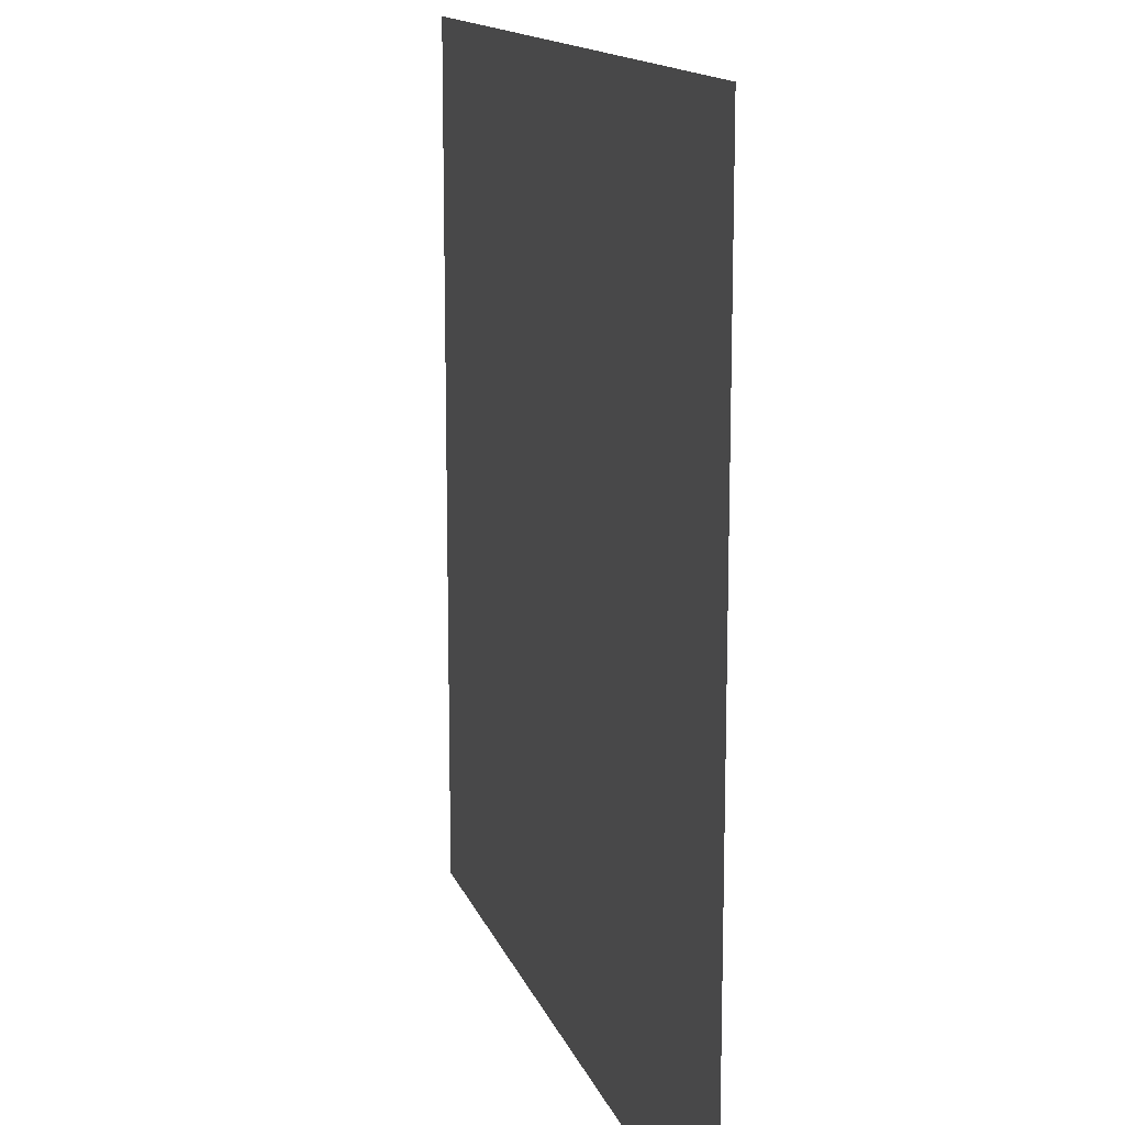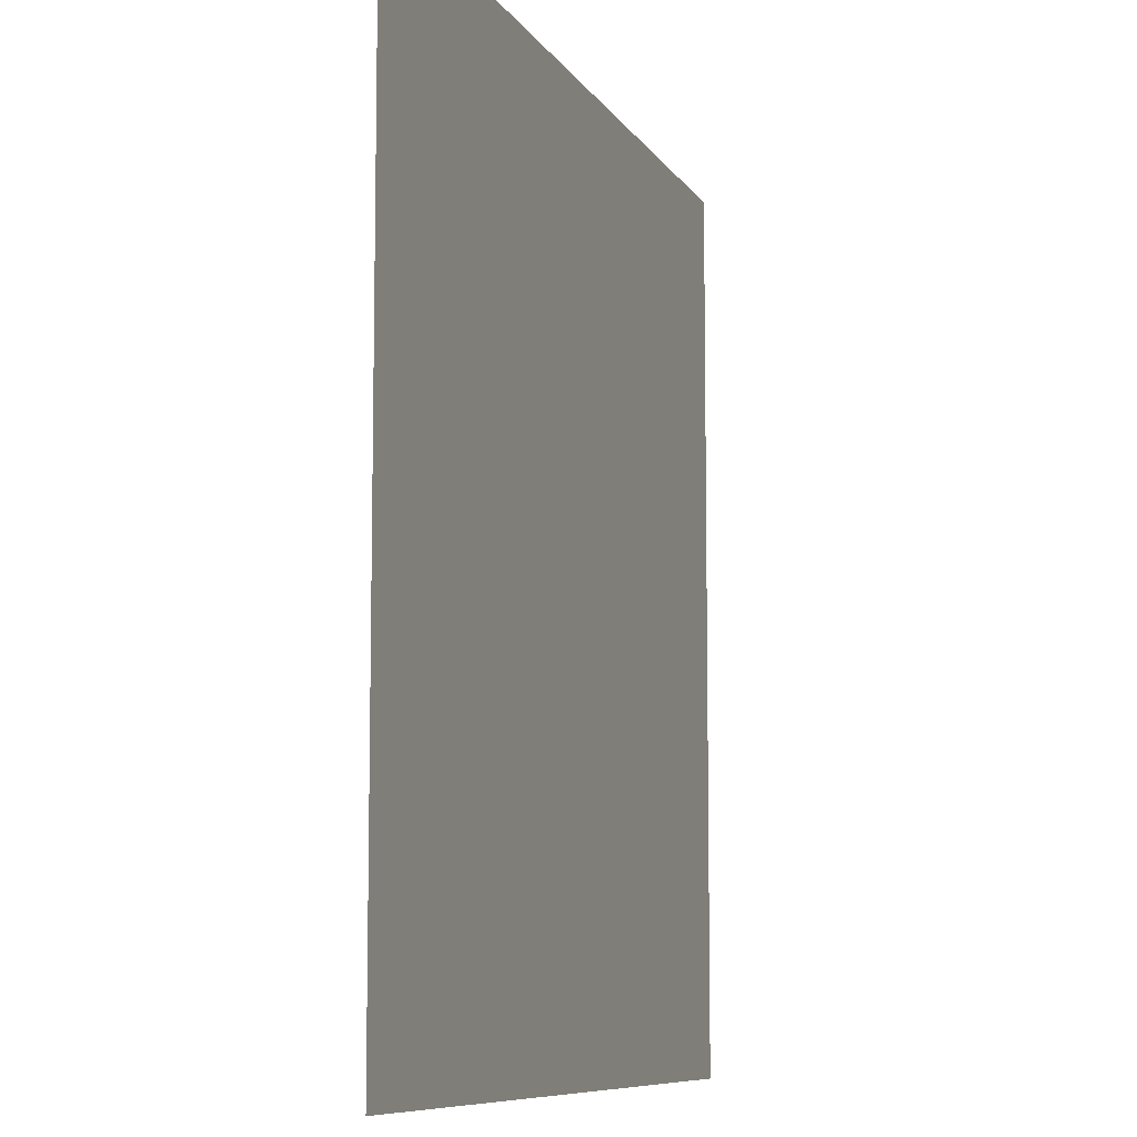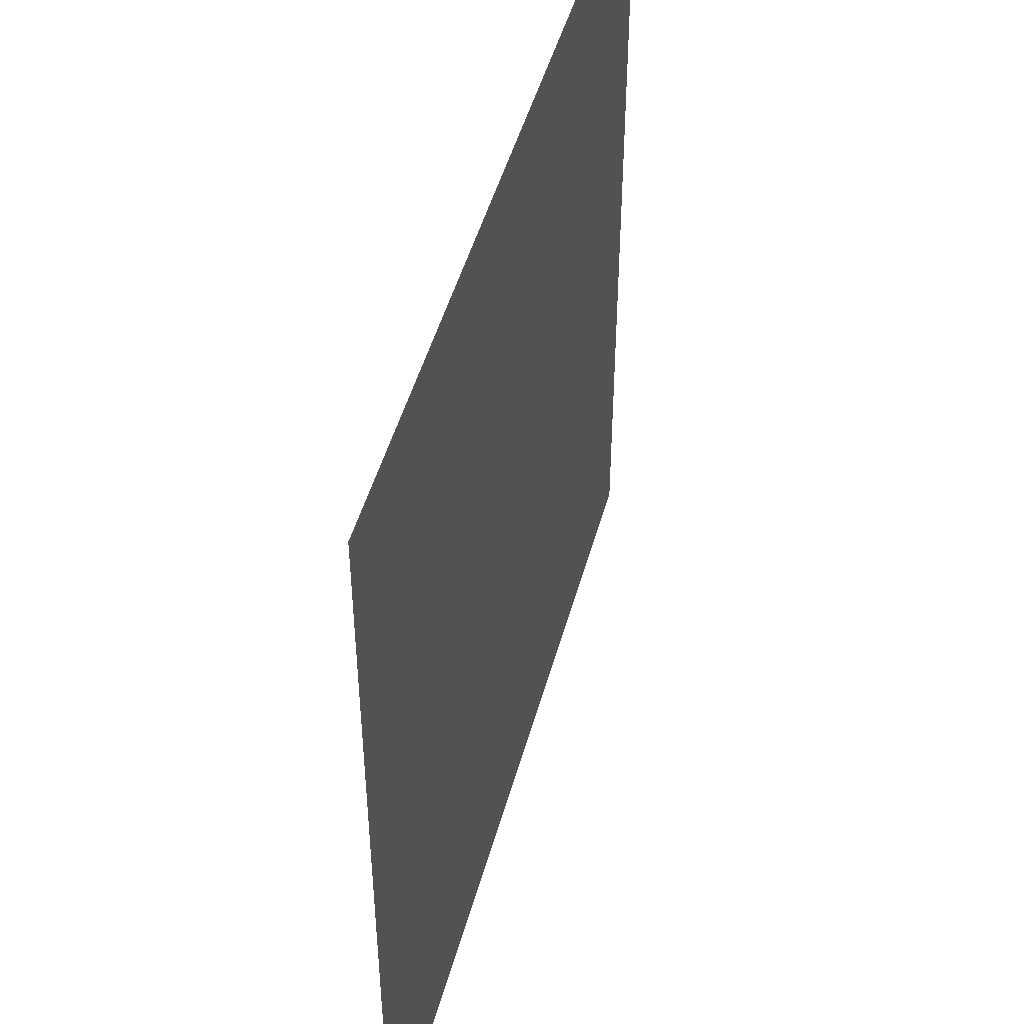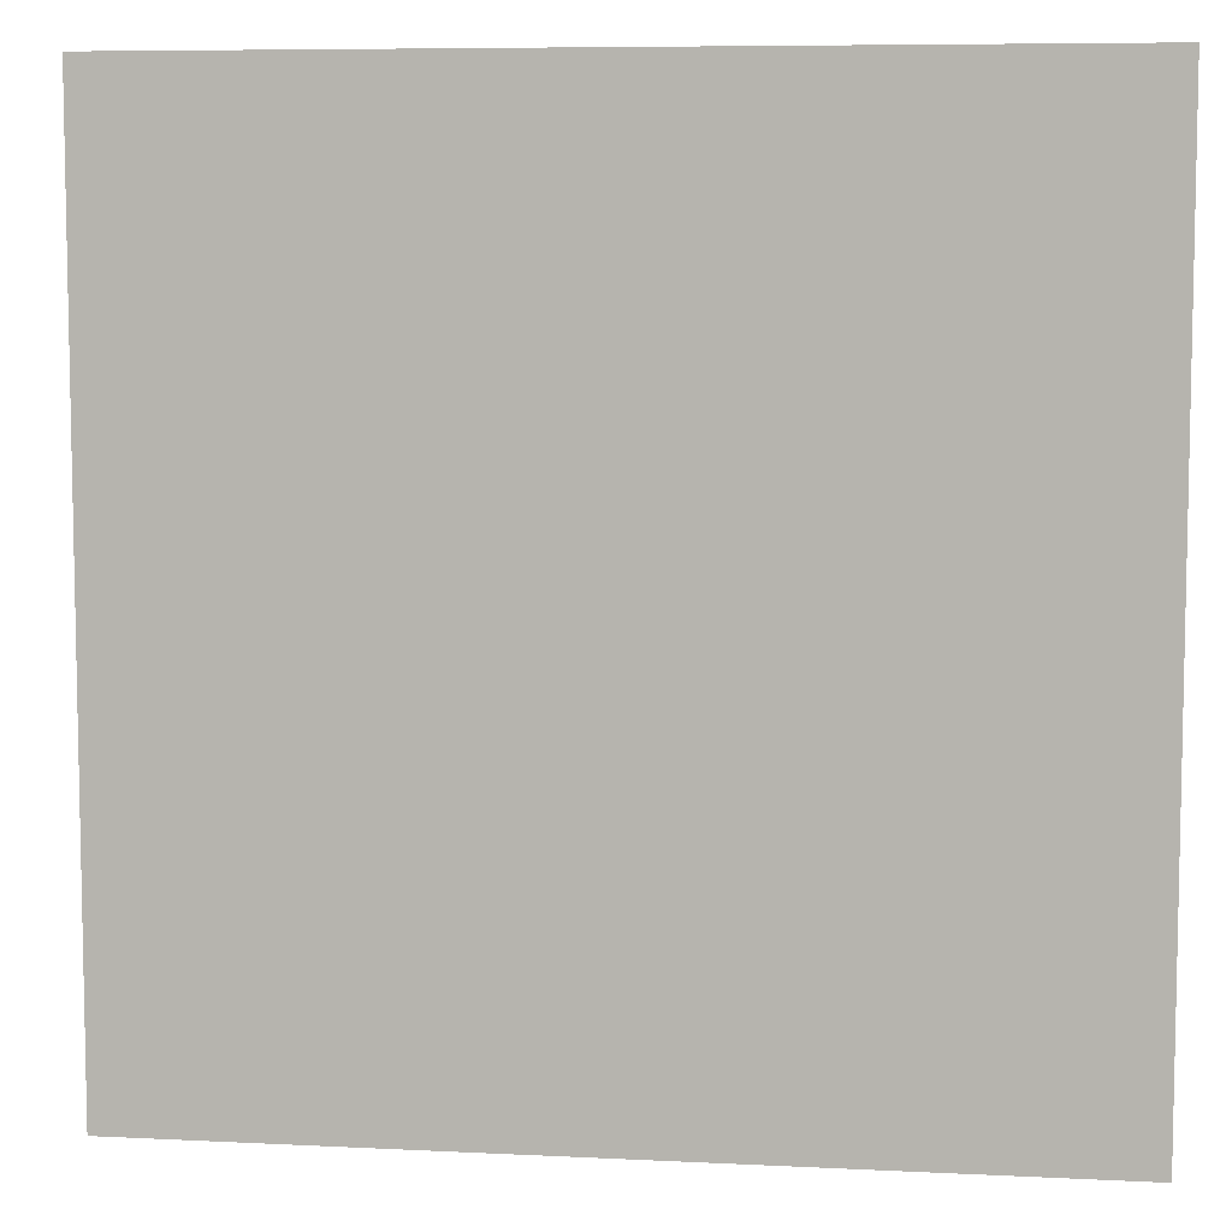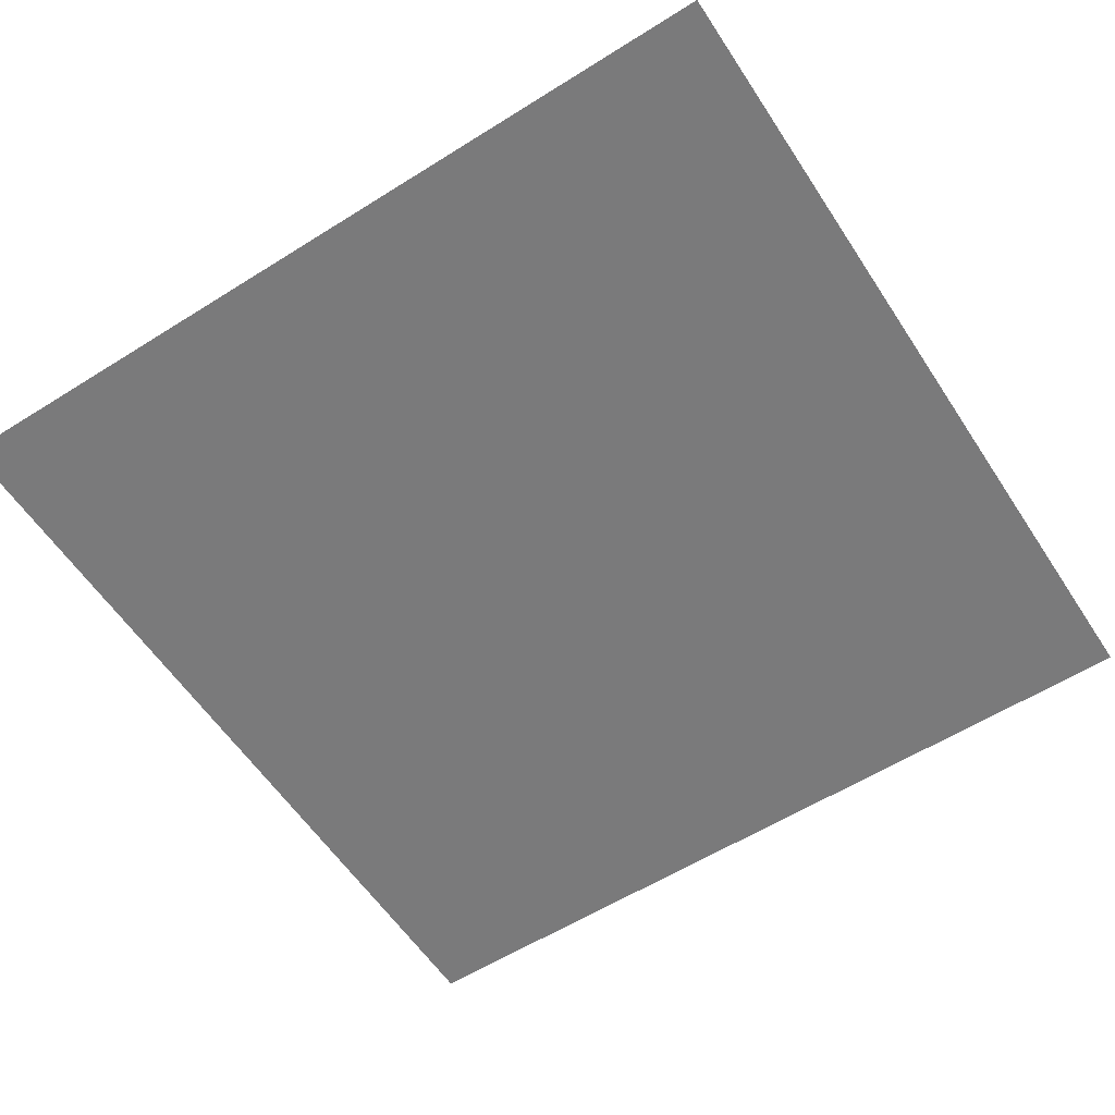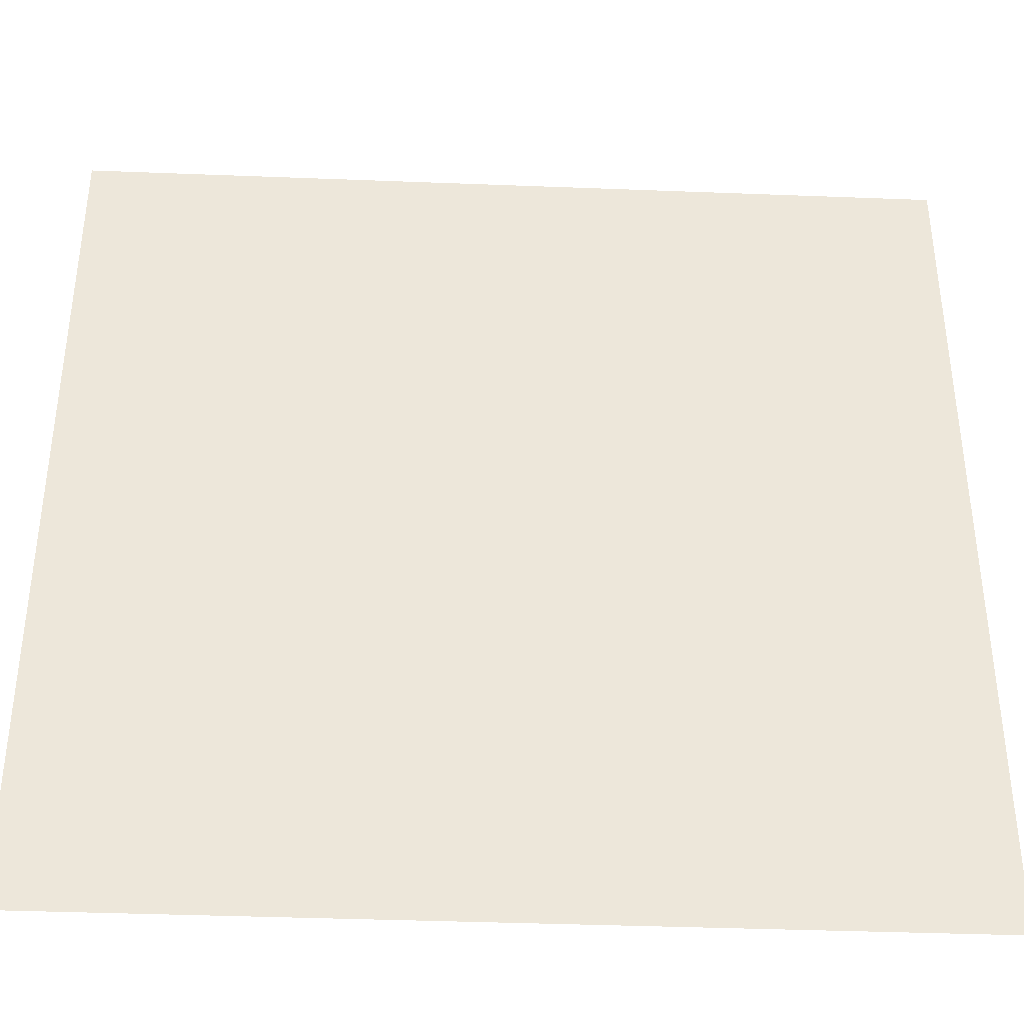
<metadata>
{"format":"obj","ext":"obj","renderer":"f3d","projection":"perspective","resolution":1024,"background":"white","views":[{"elev":14.0,"azim":74.6,"up":"+Y"},{"elev":-8.5,"azim":108.3,"up":"+Y"},{"elev":48.0,"azim":105.2,"up":"+Y"},{"elev":7.4,"azim":-171.9,"up":"+Y"},{"elev":-58.1,"azim":33.0,"up":"+Z"},{"elev":-38.6,"azim":-2.8,"up":"+Y"}]}
</metadata>
<code>
g default
v 0 -0.2 0
v 0.2 -0.2 0
v 0 0 0
v 0.2 0 0
g ui:Mesh
f 2 3 1
f 2 4 3

</code>
